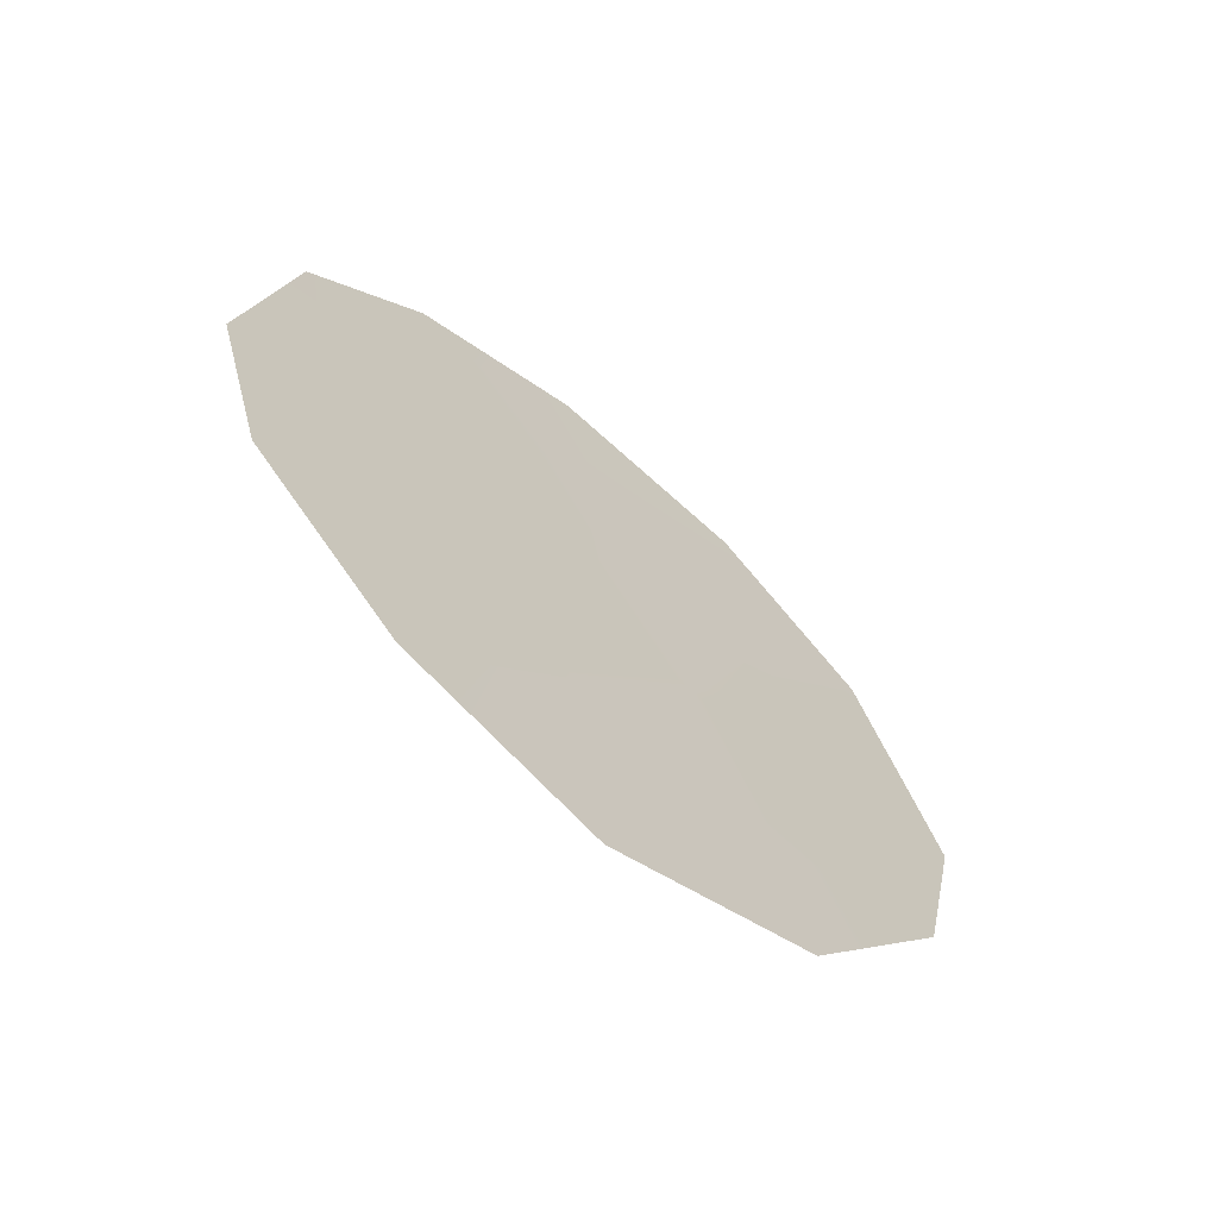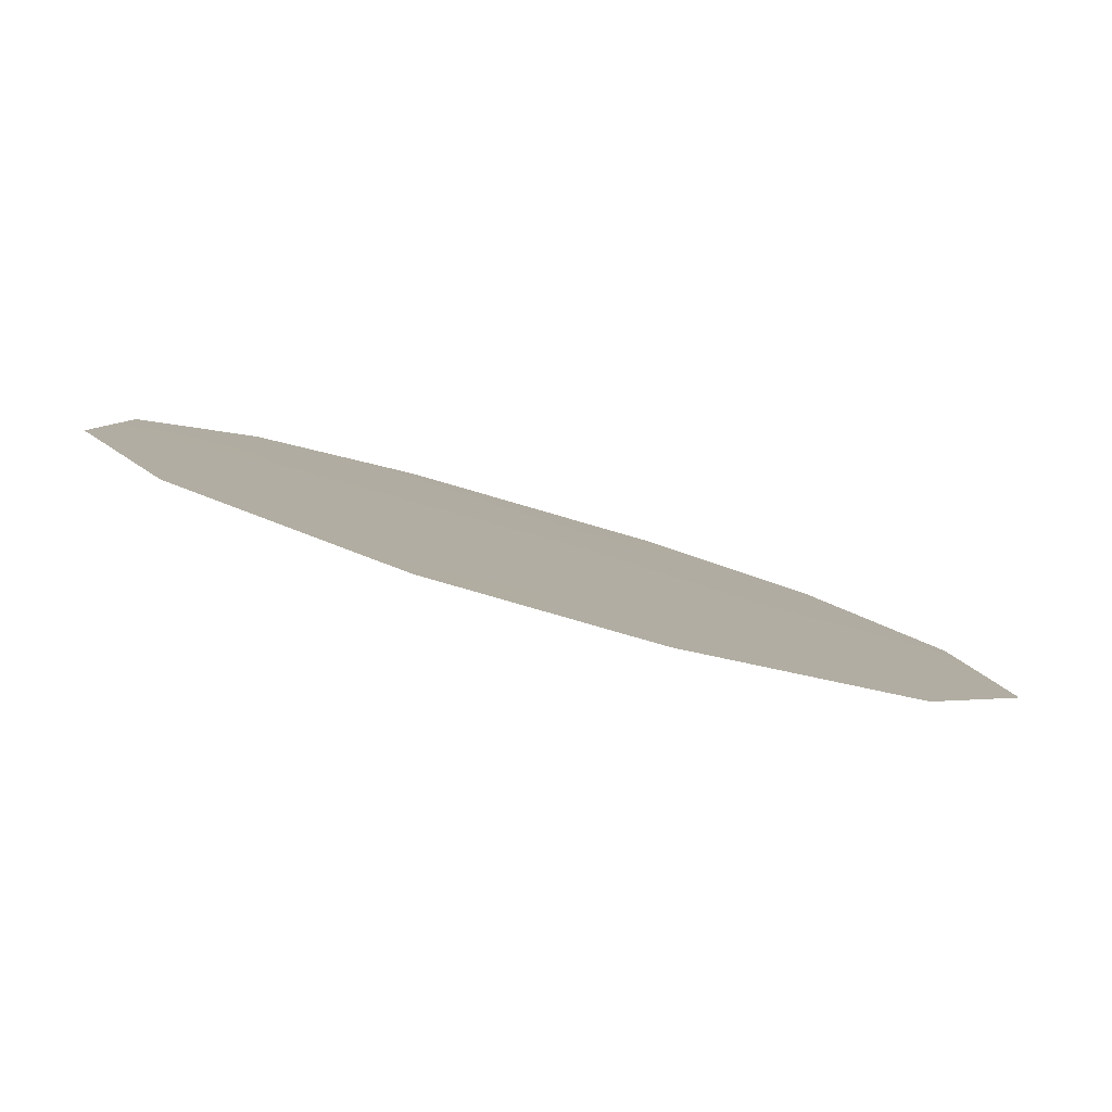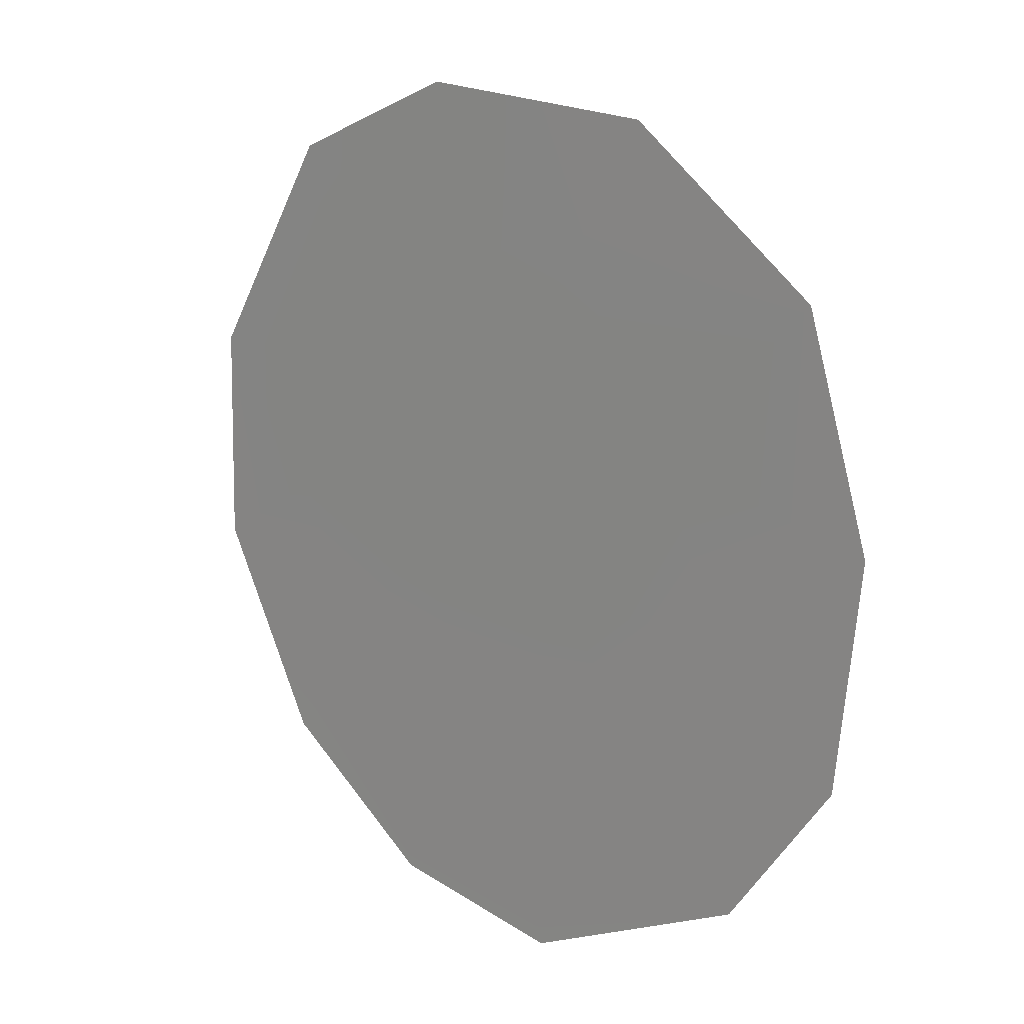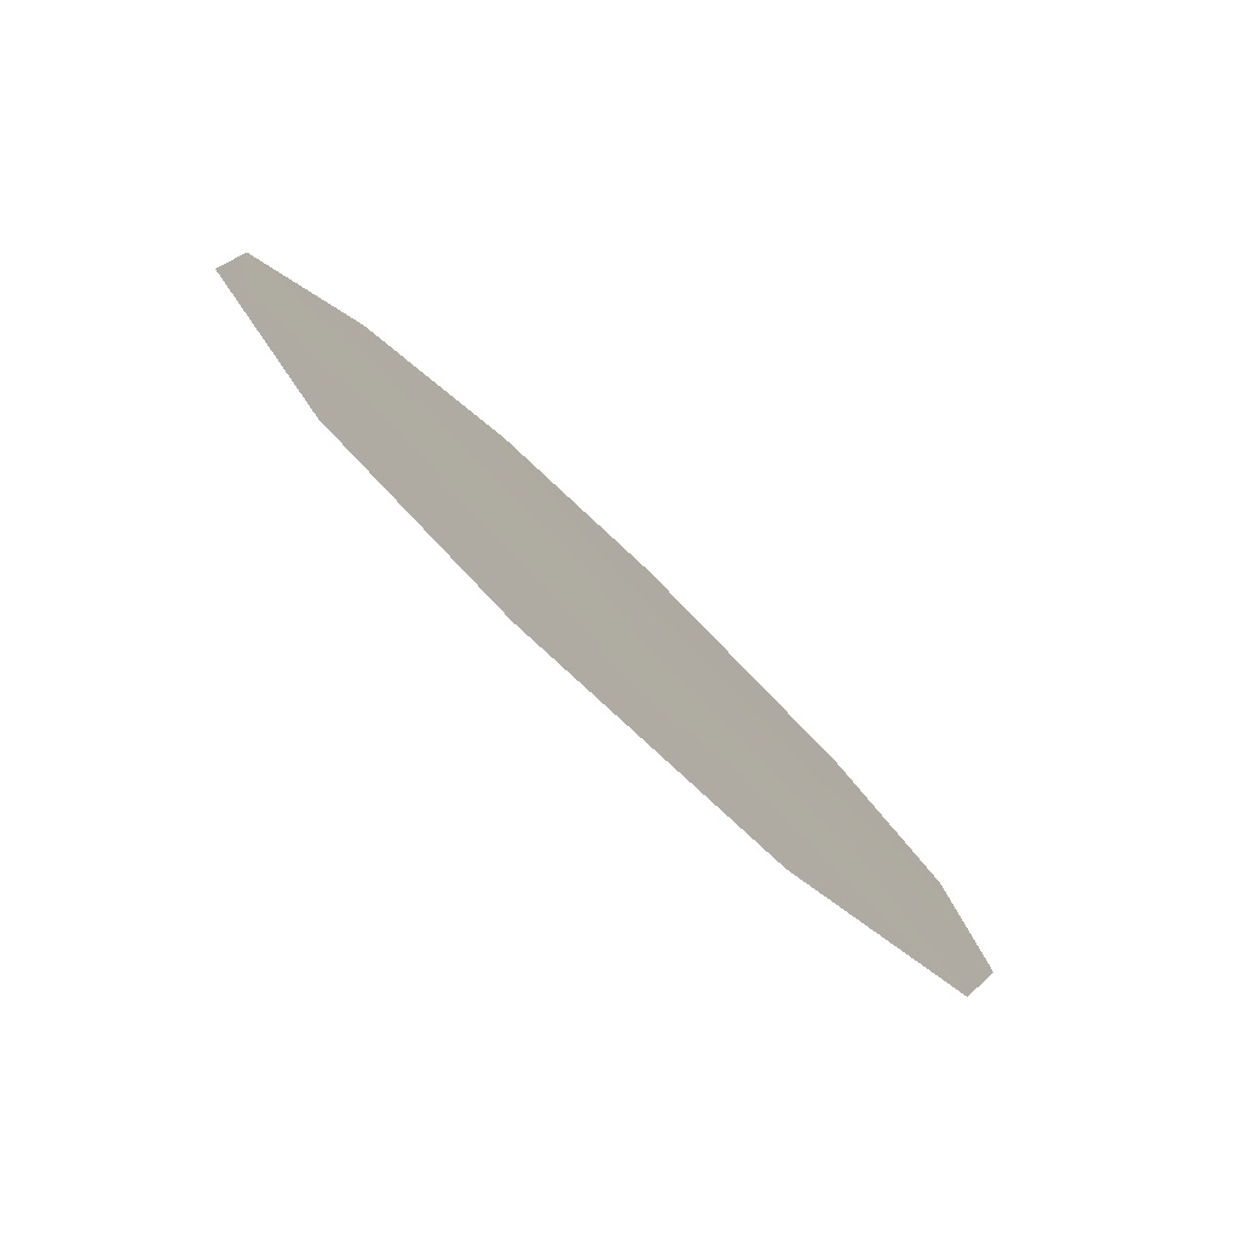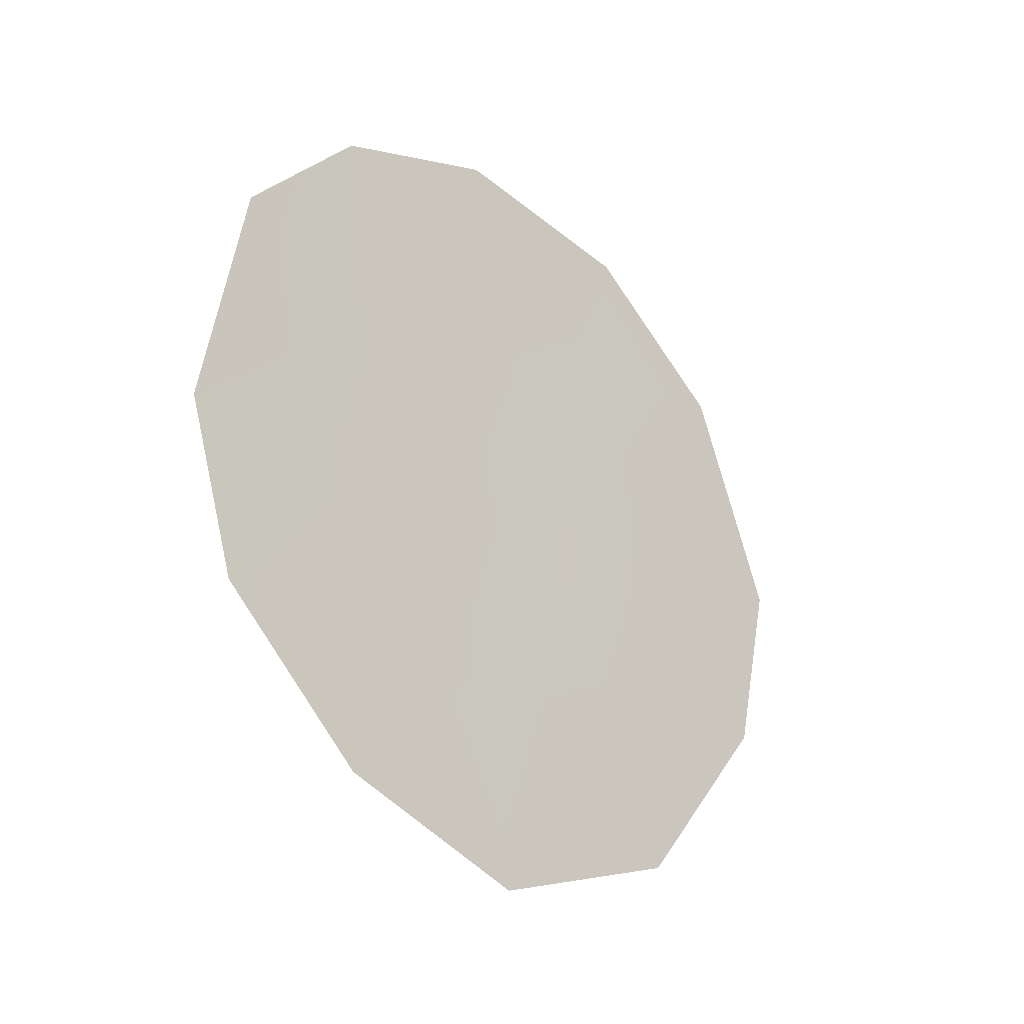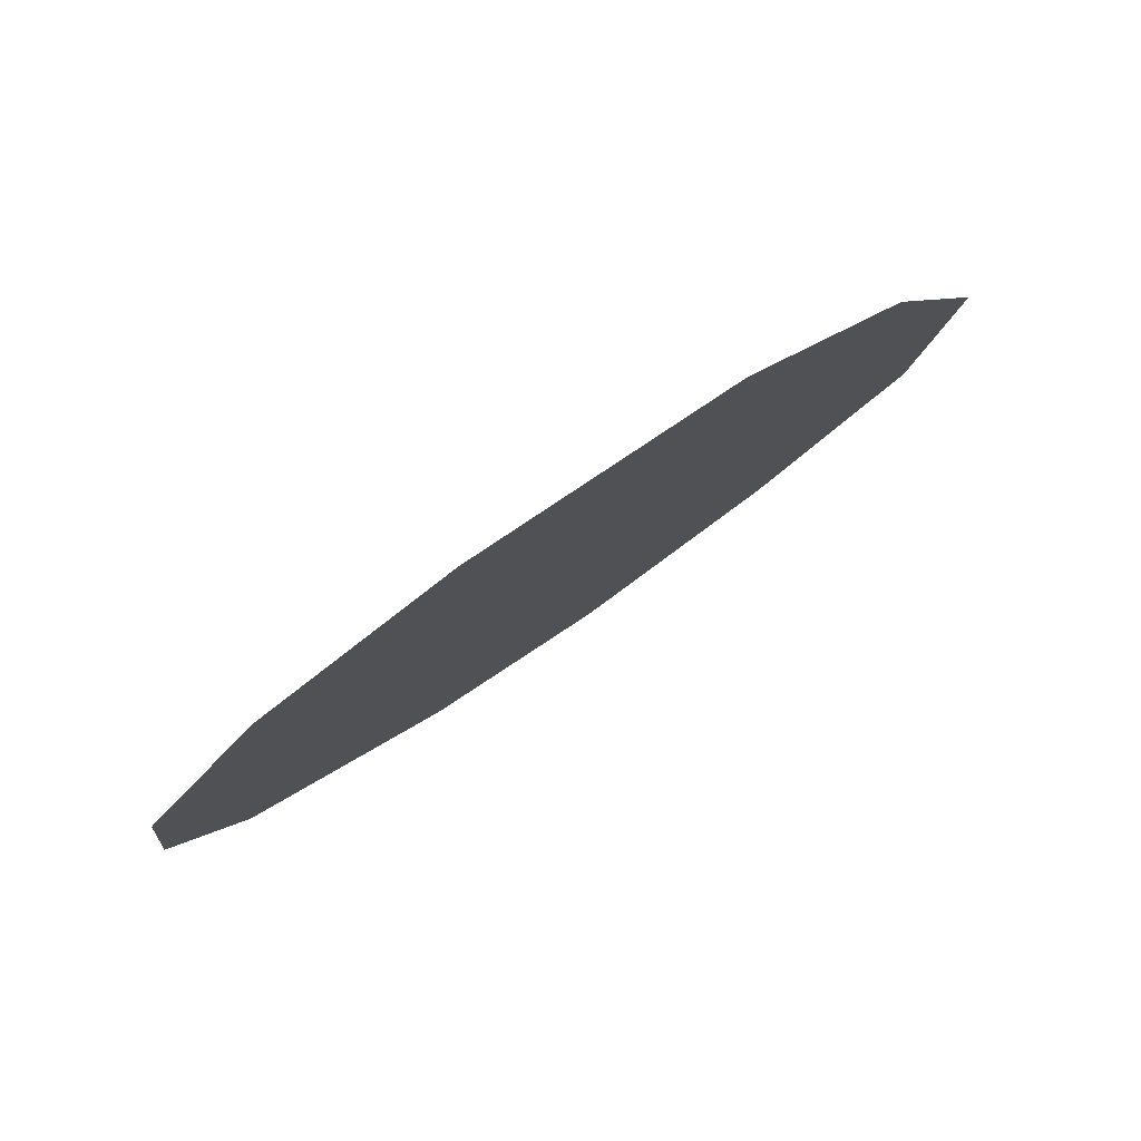
<metadata>
{"format":"obj","ext":"obj","renderer":"f3d","projection":"perspective","resolution":1024,"background":"white","views":[{"elev":-63.9,"azim":-162.9,"up":"+Y"},{"elev":62.5,"azim":-71.4,"up":"+Z"},{"elev":-32.2,"azim":-36.4,"up":"+Z"},{"elev":52.7,"azim":-36.6,"up":"+Z"},{"elev":-26.2,"azim":-167.6,"up":"+Y"},{"elev":42.7,"azim":-131.8,"up":"+Z"}]}
</metadata>
<code>
v 78.59 -4.011 74.15
v 77.26 -1.42 76.31
v 76.65 -4.479 77.22
v 78.97 -2.244 73.57
v 79.1 -5.474 73.28
v 79.34 -0.3993 73.01
v 75.8 -3.583 78.59
v 76.03 -5.45 78.18
v 79.97 -5.888 71.86
v 78.35 0.2293 74.59
v 78.05 -8.039 74.92
v 77.2 -0.07293 76.42
v 76.31 -1.321 77.82
v 80.01 -1.713 71.89
v 78.19 -0.9889 74.84
v 78.23 -5.858 74.68
v 77.18 -5.975 76.33
v 79.55 -3.924 72.59
v 80.27 -4.17 71.42
v 76.86 -2.833 76.92
v 77.88 -2.526 75.31
v 76.86 -7.327 76.82
v 79.14 -7.337 73.19
v 77.53 -4.25 75.82
f 3 8 7
f 21 20 2
f 3 24 17
f 15 10 6
f 12 15 2
f 15 12 10
f 20 7 13
f 7 20 3
f 15 4 21
f 19 9 18
f 13 2 20
f 2 13 12
f 24 3 20
f 21 24 20
f 1 5 16
f 21 4 1
f 15 21 2
f 3 17 8
f 22 8 17
f 17 24 16
f 16 11 17
f 22 17 11
f 1 4 18
f 18 14 19
f 24 21 1
f 23 5 9
f 16 24 1
f 6 4 15
f 4 6 14
f 18 4 14
f 16 23 11
f 5 23 16
f 5 1 18
f 9 5 18

</code>
